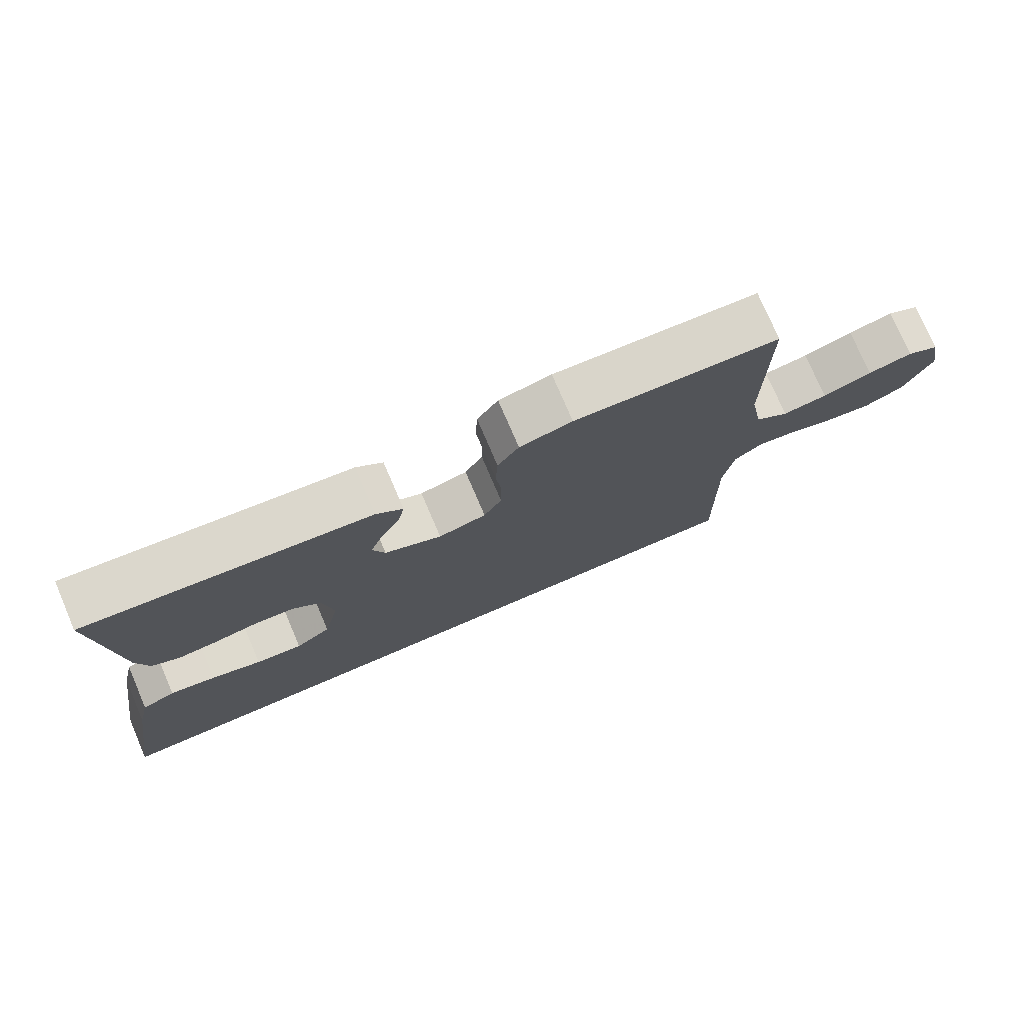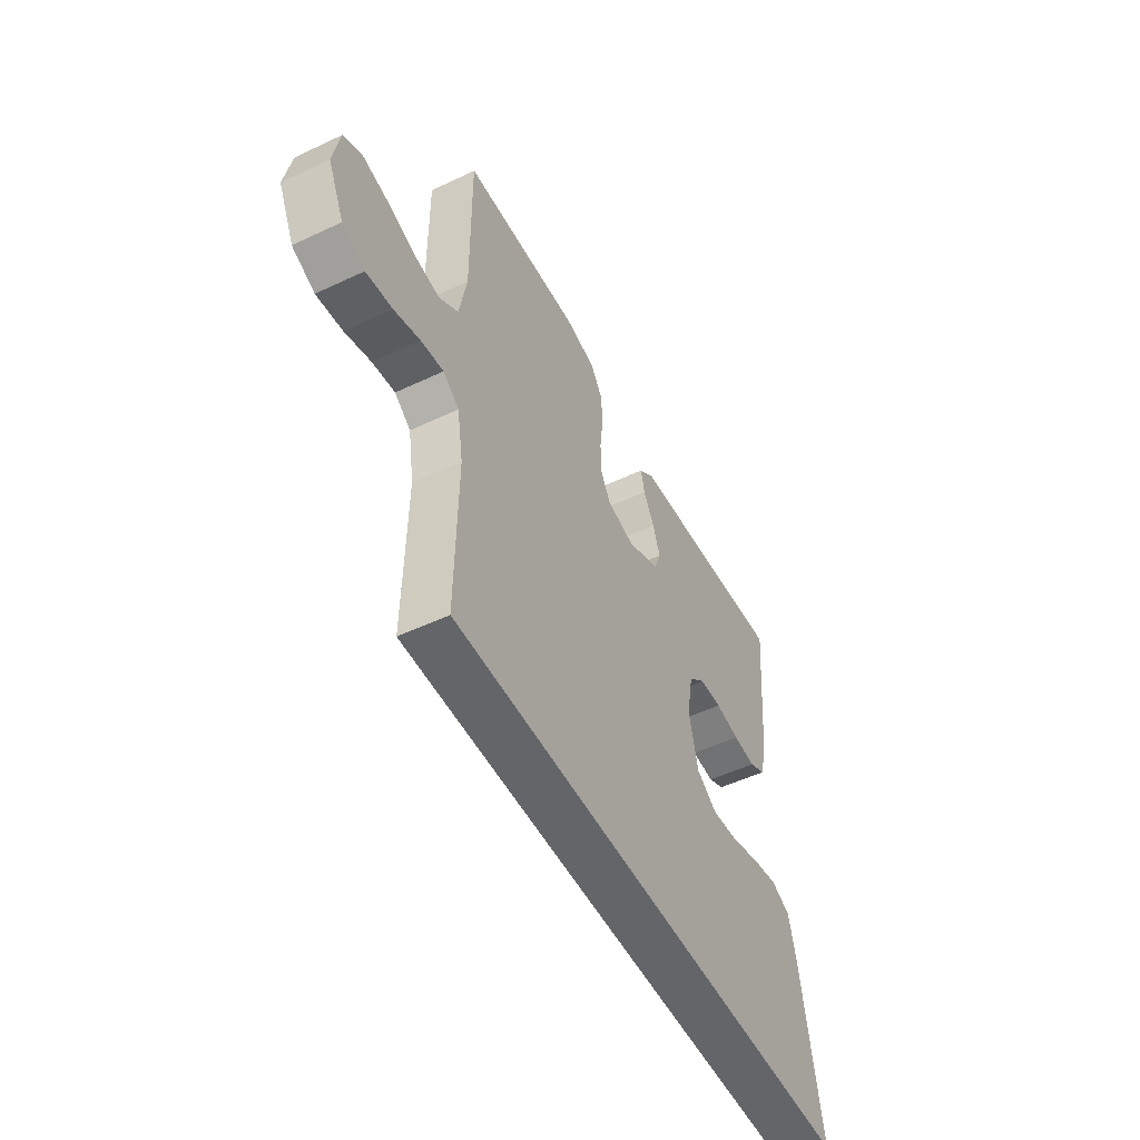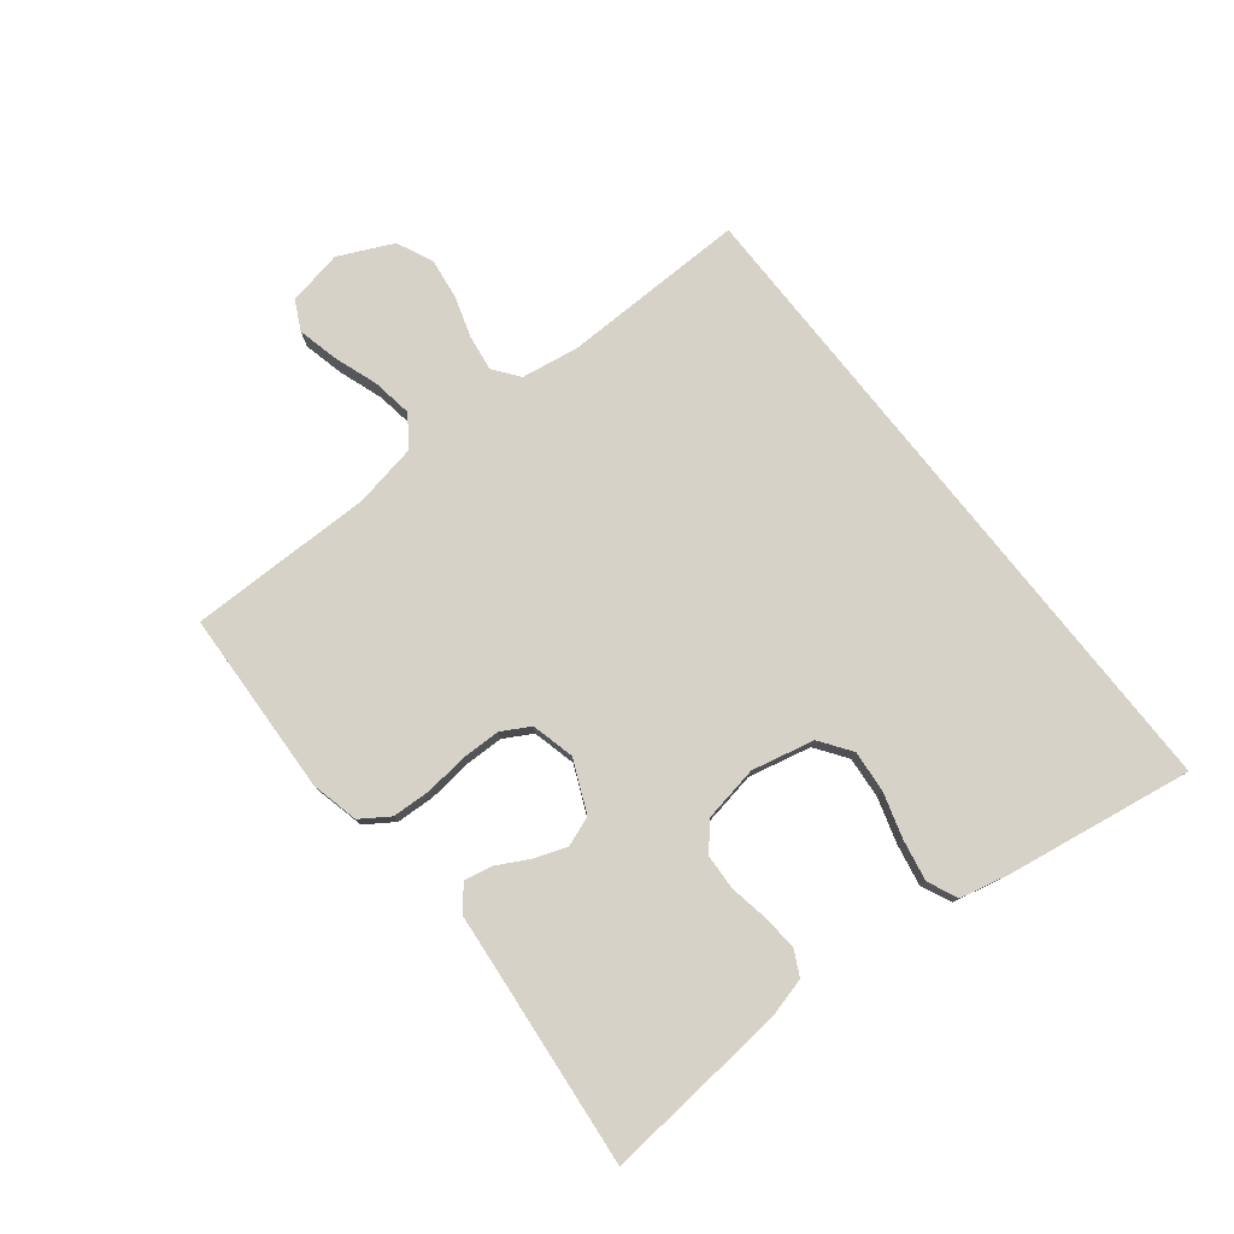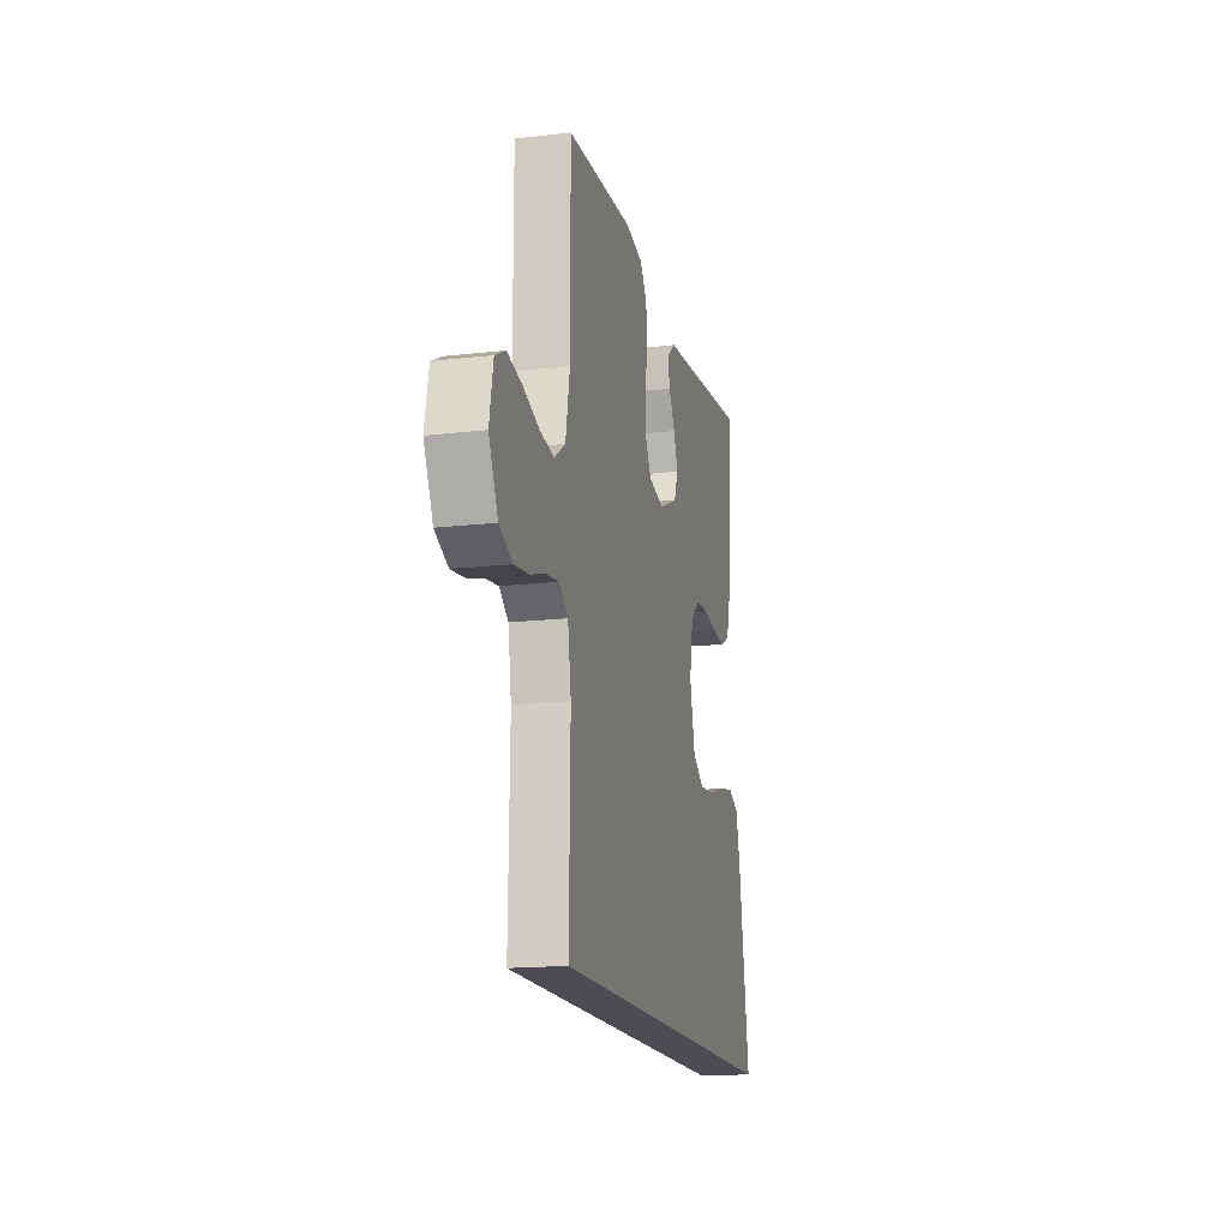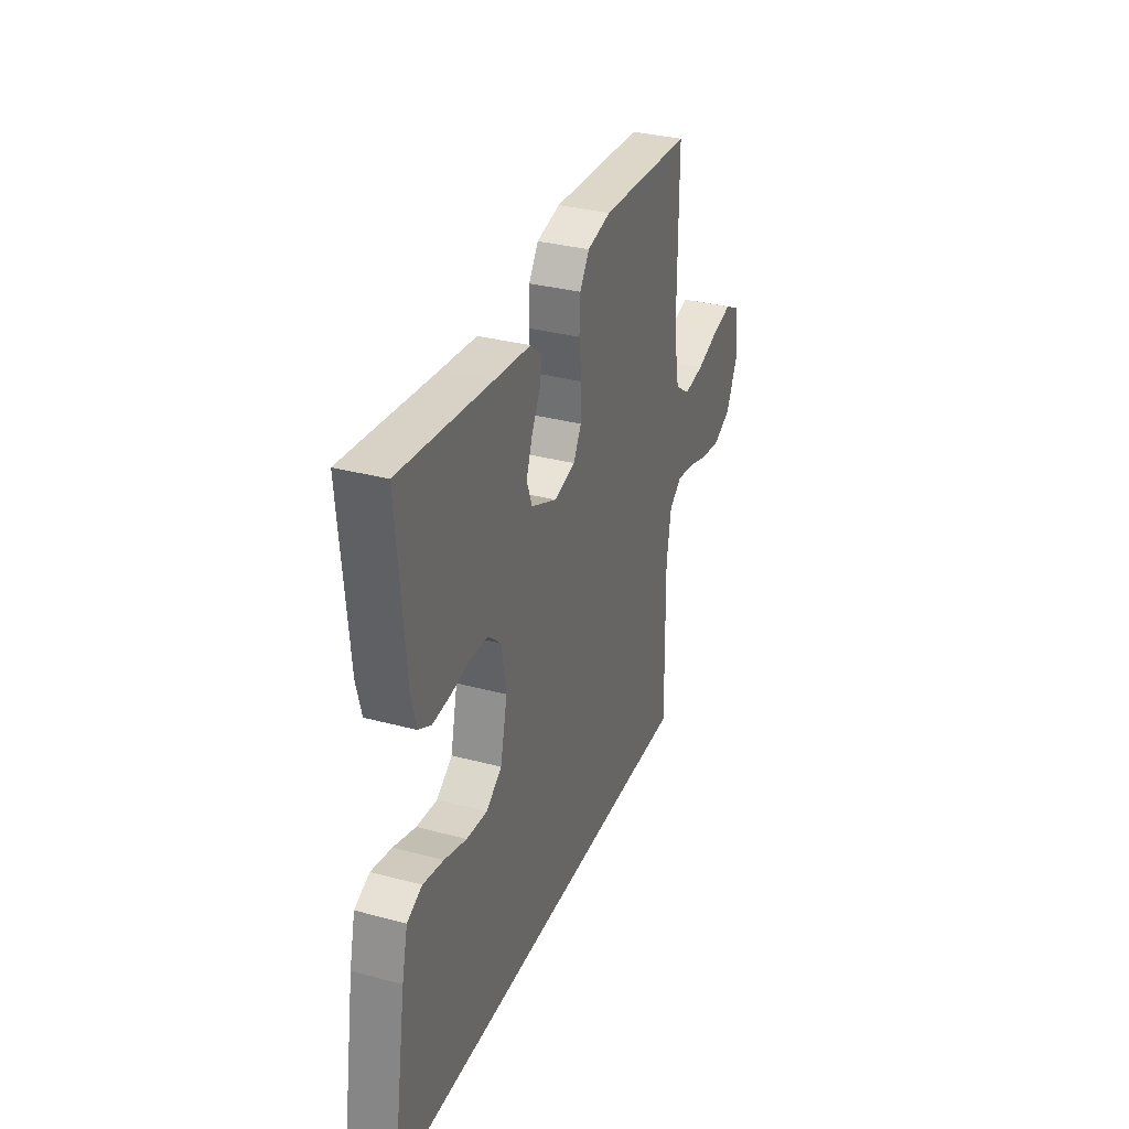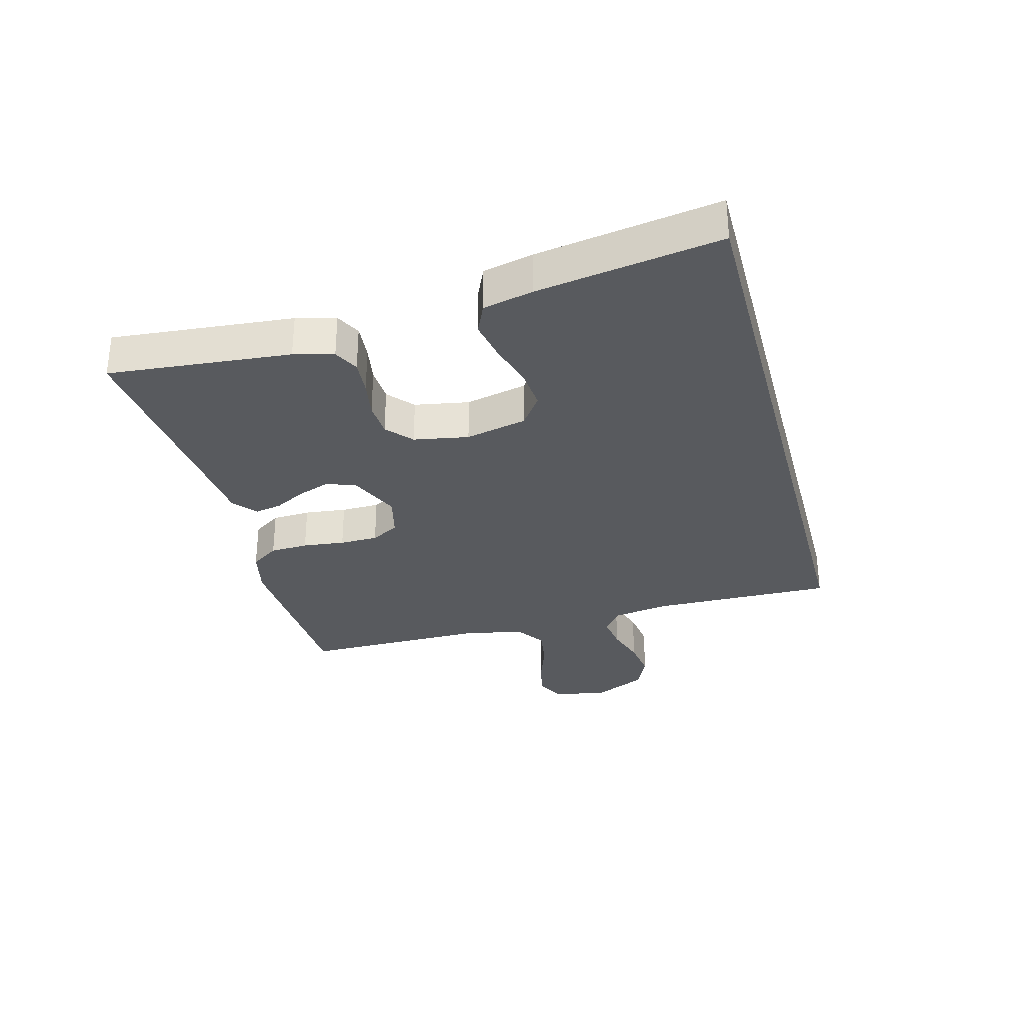
<metadata>
{"format":"obj","ext":"obj","renderer":"f3d","projection":"perspective","resolution":1024,"background":"white","views":[{"elev":76.0,"azim":156.8,"up":"+Z"},{"elev":-51.4,"azim":-62.8,"up":"+Z"},{"elev":78.2,"azim":51.6,"up":"+Y"},{"elev":-16.4,"azim":-76.6,"up":"+Z"},{"elev":32.6,"azim":110.5,"up":"+Z"},{"elev":-31.1,"azim":104.9,"up":"+Y"}]}
</metadata>
<code>
v 0.5 0.07 0.5
v 0.473 0.07 0.2
v 0.456 0.07 0.135
v 0.415 0.07 0.114
v 0.357 0.07 0.119
v 0.295 0.07 0.13
v 0.237 0.07 0.127
v 0.195 0.07 0.09
v 0.179 0.07 0
v 0.202 0.07 -0.101
v 0.253 0.07 -0.137
v 0.321 0.07 -0.131
v 0.394 0.07 -0.109
v 0.461 0.07 -0.096
v 0.51 0.07 -0.118
v 0.529 0.07 -0.2
v 0.577 0.07 -0.5
v -0.492 0.07 -0.5
v -0.487 0.07 -0.2
v -0.502 0.07 -0.107
v -0.543 0.07 -0.076
v -0.601 0.07 -0.084
v -0.667 0.07 -0.105
v -0.734 0.07 -0.114
v -0.792 0.07 -0.087
v -0.833 0.07 0
v -0.816 0.07 0.089
v -0.769 0.07 0.113
v -0.704 0.07 0.098
v -0.632 0.07 0.073
v -0.567 0.07 0.063
v -0.518 0.07 0.097
v -0.499 0.07 0.2
v -0.5 0.07 0.5
v -0.2 0.07 0.514
v -0.123 0.07 0.496
v -0.092 0.07 0.45
v -0.089 0.07 0.387
v -0.097 0.07 0.318
v -0.096 0.07 0.255
v -0.07 0.07 0.209
v 0 0.07 0.192
v 0.083 0.07 0.229
v 0.101 0.07 0.277
v 0.082 0.07 0.33
v 0.054 0.07 0.382
v 0.045 0.07 0.427
v 0.084 0.07 0.459
v 0.2 0.07 0.47
v 0.5 0 0.5
v 0.473 0 0.2
v 0.456 0 0.135
v 0.415 0 0.114
v 0.357 0 0.119
v 0.295 0 0.13
v 0.237 0 0.127
v 0.195 0 0.09
v 0.179 0 0
v 0.202 0 -0.101
v 0.253 0 -0.137
v 0.321 0 -0.131
v 0.394 0 -0.109
v 0.461 0 -0.096
v 0.51 0 -0.118
v 0.529 0 -0.2
v 0.577 0 -0.5
v -0.492 0 -0.5
v -0.487 0 -0.2
v -0.502 0 -0.107
v -0.543 0 -0.076
v -0.601 0 -0.084
v -0.667 0 -0.105
v -0.734 0 -0.114
v -0.792 0 -0.087
v -0.833 0 0
v -0.816 0 0.089
v -0.769 0 0.113
v -0.704 0 0.098
v -0.632 0 0.073
v -0.567 0 0.063
v -0.518 0 0.097
v -0.499 0 0.2
v -0.5 0 0.5
v -0.2 0 0.514
v -0.123 0 0.496
v -0.092 0 0.45
v -0.089 0 0.387
v -0.097 0 0.318
v -0.096 0 0.255
v -0.07 0 0.209
v 0 0 0.192
v 0.083 0 0.229
v 0.101 0 0.277
v 0.082 0 0.33
v 0.054 0 0.382
v 0.045 0 0.427
v 0.084 0 0.459
v 0.2 0 0.47
f 47 48 49
f 46 47 49
f 45 46 49
f 4 5 6
f 3 4 6
f 2 3 6
f 1 2 6
f 49 1 6
f 45 49 6
f 44 45 6
f 43 44 6 7
f 42 43 7 8
f 41 42 8 9
f 37 38 39
f 36 37 39
f 35 36 39
f 34 35 39
f 33 34 39
f 32 33 39 40
f 31 32 40 41
f 28 29 30
f 27 28 30
f 26 27 30
f 25 26 30
f 24 25 30
f 23 24 30
f 22 23 30
f 21 22 30 31
f 41 9 10
f 31 41 10
f 21 31 10
f 20 21 10
f 16 17 18
f 15 16 18
f 14 15 18
f 13 14 18
f 12 13 18
f 11 12 18
f 11 18 19
f 10 11 19 20
f 98 97 96
f 98 96 95
f 98 95 94
f 55 54 53
f 55 53 52
f 55 52 51
f 55 51 50
f 55 50 98
f 55 98 94
f 55 94 93
f 56 55 93 92
f 57 56 92 91
f 58 57 91 90
f 88 87 86
f 88 86 85
f 88 85 84
f 88 84 83
f 88 83 82
f 89 88 82 81
f 90 89 81 80
f 79 78 77
f 79 77 76
f 79 76 75
f 79 75 74
f 79 74 73
f 79 73 72
f 79 72 71
f 80 79 71 70
f 59 58 90
f 59 90 80
f 59 80 70
f 59 70 69
f 67 66 65
f 67 65 64
f 67 64 63
f 67 63 62
f 67 62 61
f 67 61 60
f 68 67 60
f 69 68 60 59
f 1 50 51 2
f 2 51 52 3
f 3 52 53 4
f 4 53 54 5
f 5 54 55 6
f 6 55 56 7
f 7 56 57 8
f 8 57 58 9
f 9 58 59 10
f 10 59 60 11
f 11 60 61 12
f 12 61 62 13
f 13 62 63 14
f 14 63 64 15
f 15 64 65 16
f 16 65 66 17
f 17 66 67 18
f 18 67 68 19
f 19 68 69 20
f 20 69 70 21
f 21 70 71 22
f 22 71 72 23
f 23 72 73 24
f 24 73 74 25
f 25 74 75 26
f 26 75 76 27
f 27 76 77 28
f 28 77 78 29
f 29 78 79 30
f 30 79 80 31
f 31 80 81 32
f 32 81 82 33
f 33 82 83 34
f 34 83 84 35
f 35 84 85 36
f 36 85 86 37
f 37 86 87 38
f 38 87 88 39
f 39 88 89 40
f 40 89 90 41
f 41 90 91 42
f 42 91 92 43
f 43 92 93 44
f 44 93 94 45
f 45 94 95 46
f 46 95 96 47
f 47 96 97 48
f 48 97 98 49
f 49 98 50 1

</code>
